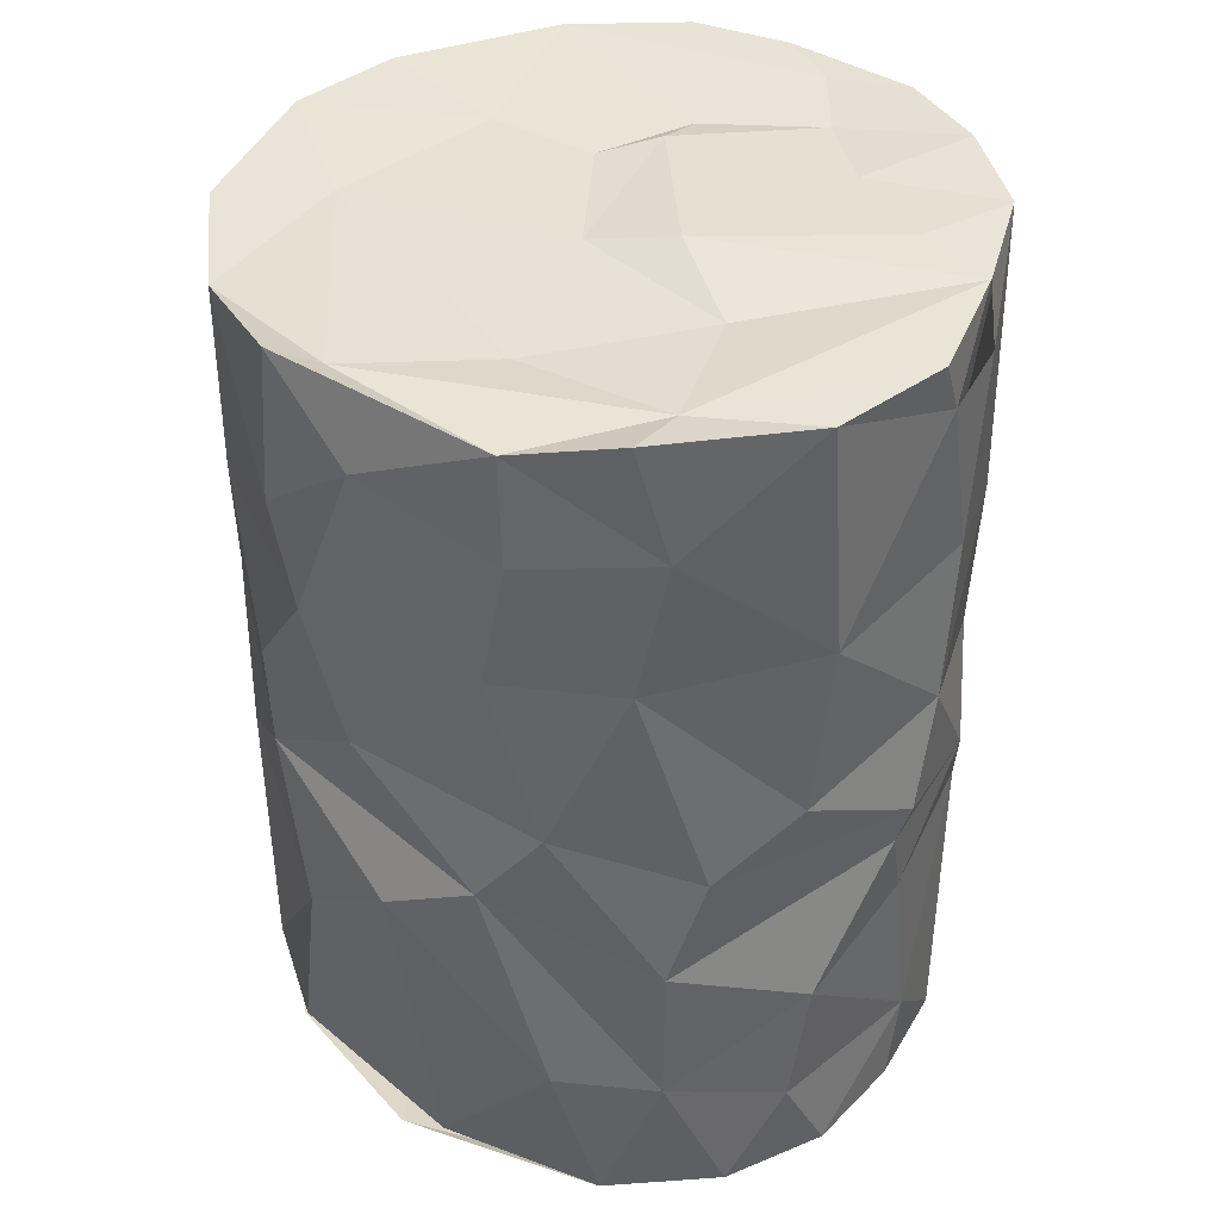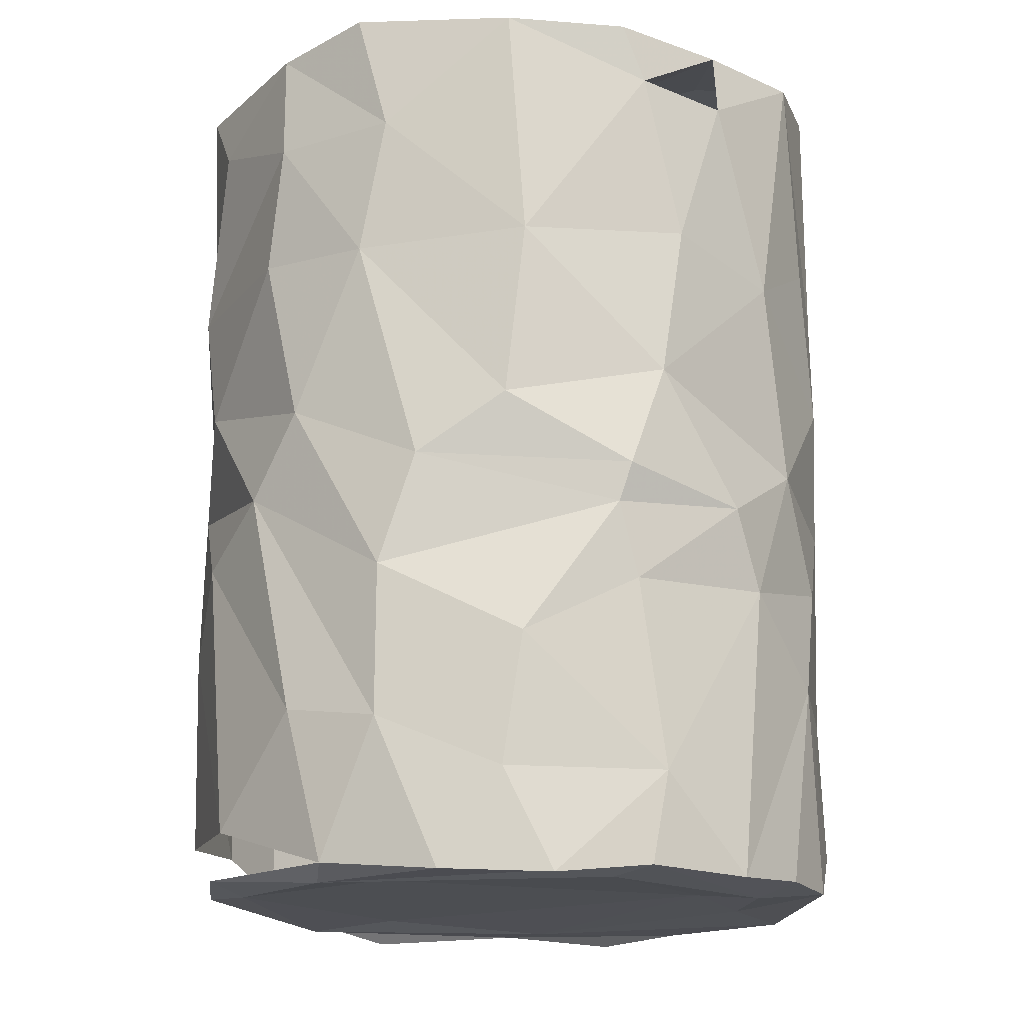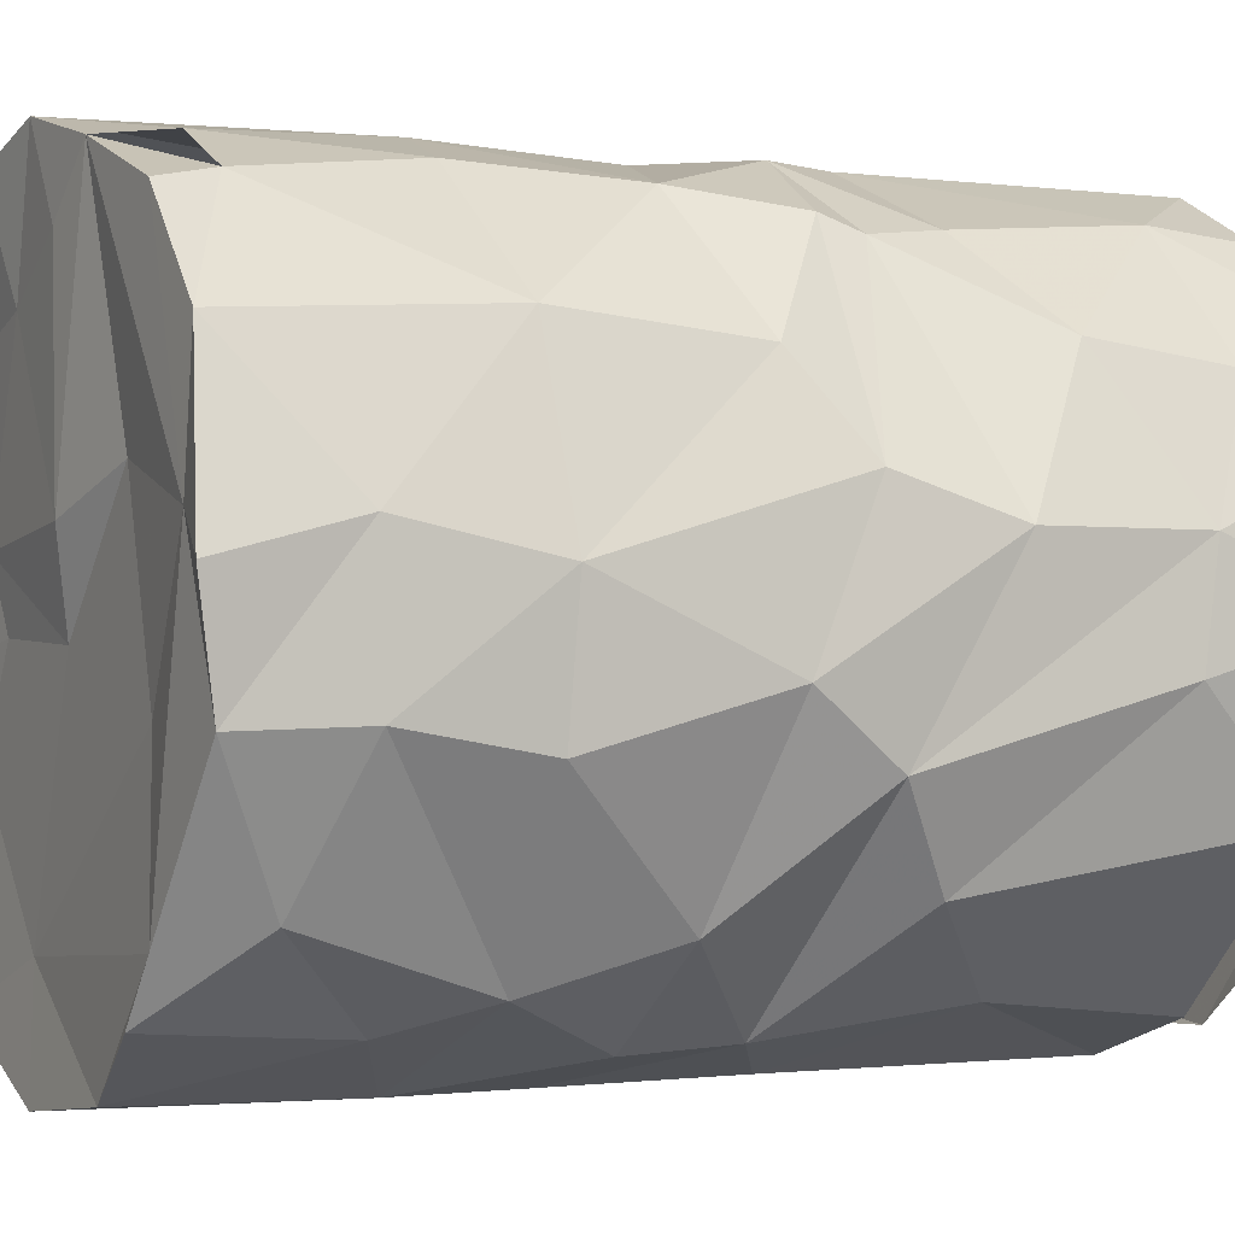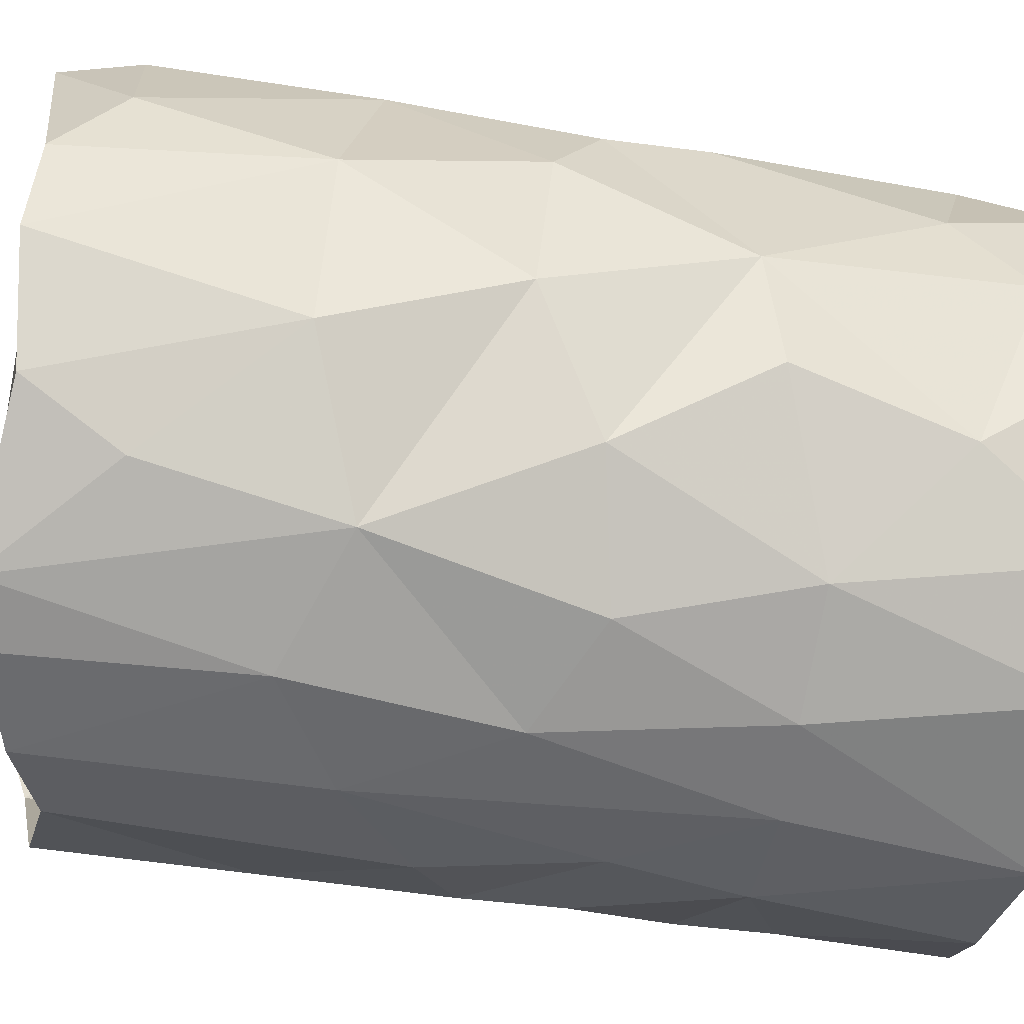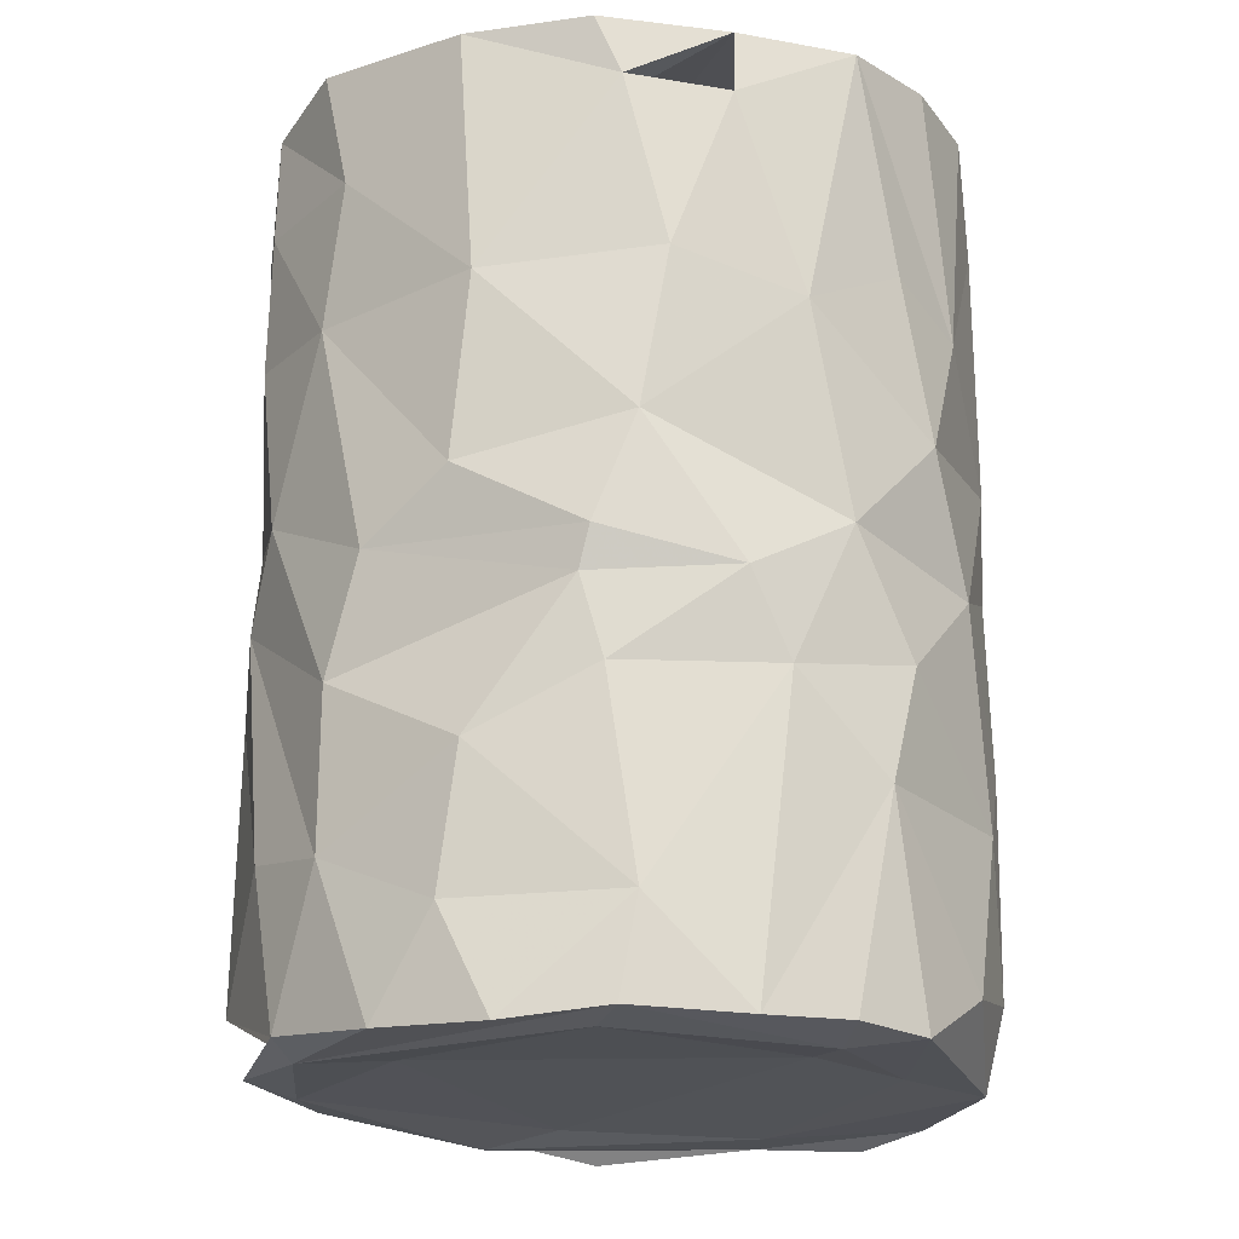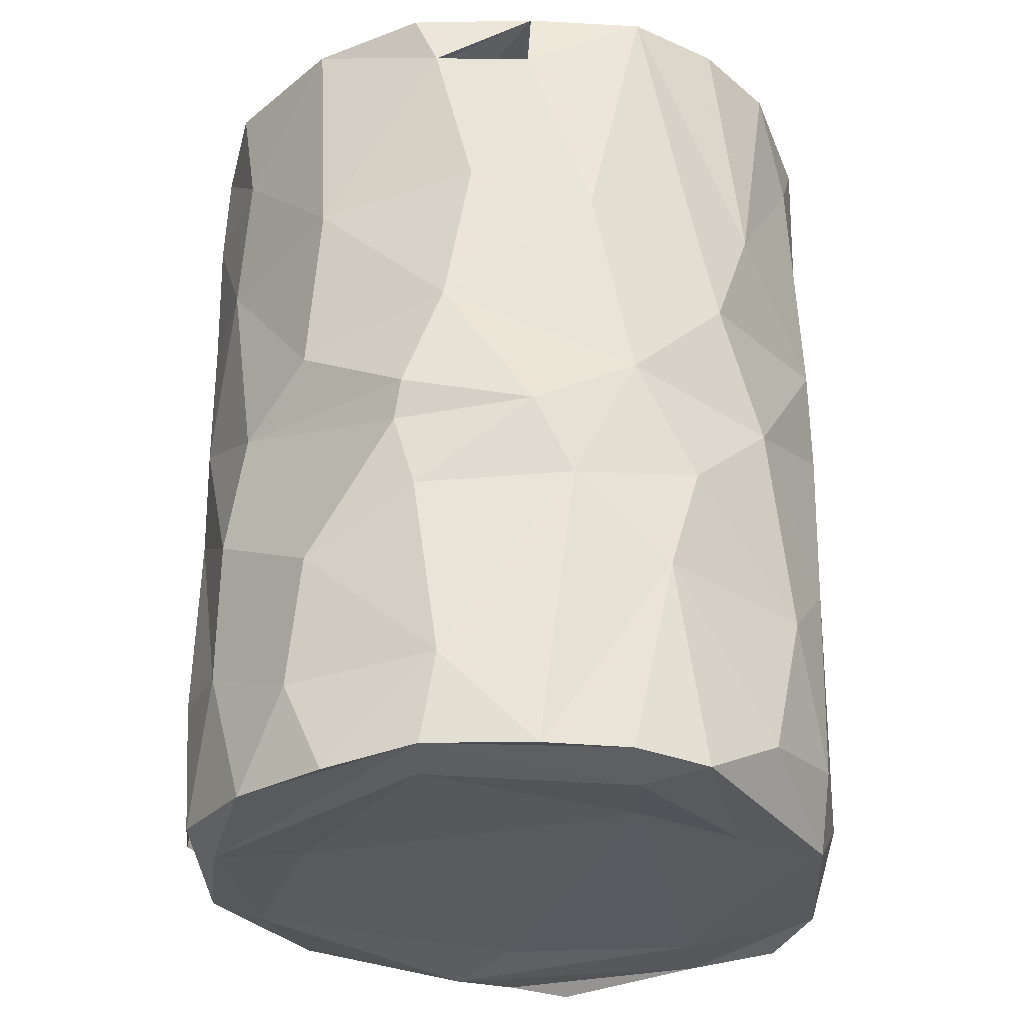
<metadata>
{"format":"obj","ext":"obj","renderer":"f3d","projection":"perspective","resolution":1024,"background":"white","views":[{"elev":40.5,"azim":-88.6,"up":"+Y"},{"elev":-16.3,"azim":-57.7,"up":"+Y"},{"elev":-1.1,"azim":-116.7,"up":"+Z"},{"elev":-41.3,"azim":78.0,"up":"+Z"},{"elev":-20.3,"azim":-34.1,"up":"+Y"},{"elev":-30.7,"azim":-19.7,"up":"+Y"}]}
</metadata>
<code>
v -0.0166 0.04655 0.03765
v -0.01397 -0.03357 -0.03868
v -0.001139 0.075 0.03208
v -0.036 -0.02861 -0.01926
v -0.03395 -0.02348 0.02142
v -0.03904 0.06108 0.006669
v -0.01725 0.03015 -0.03831
v -0.008304 0.01179 -0.04159
v 0.03308 -0.03551 -0.01476
v 0.02764 0.02444 -0.0348
v -0.005757 -0.02698 -0.04194
v -0.02104 -0.03464 0.0344
v -0.02458 0.009516 0.03247
v 0.03622 -0.001122 0.02585
v -0.01488 0.07302 0.01176
v 0.04246 -0.007998 -0.01487
v 0.04509 0.06684 0.002673
v 0.01744 0.0731 -0.002418
v -0.03956 -0.01685 0.006741
v -0.03994 -0.03406 -0.0006412
v -0.03949 0.001966 0.00681
v 0.04437 0.0743 -0.00687
v 0.02324 -0.0292 0.03651
v 0.02246 0.07377 0.02372
v 0.04298 -0.02772 0.01203
v -0.001717 0.03076 -0.04256
v 0.02434 0.07323 -0.01407
v 0.02398 -0.03661 -0.03691
v -0.01953 -0.02329 0.0358
v -0.02218 0.0001738 0.03366
v 0.03881 0.02213 0.02213
v -0.004146 0.001111 0.04112
v 0.0124 0.004134 0.04078
v -0.03287 -0.007172 0.02368
v 0.04299 0.05843 0.01265
v 0.01086 -0.03442 0.0236
v -0.03815 0.01573 0.01138
v 0.002471 -0.03471 0.04165
v 0.03202 -0.001432 -0.0314
v -0.03019 0.02885 -0.02752
v 0.01234 -0.03526 0.04079
v 0.02035 0.04521 -0.039
v -0.03557 -0.03578 -0.004121
v 0.004086 0.0182 0.04167
v -0.03267 0.006671 -0.0249
v 0.04456 0.01343 -0.006975
v -0.02429 0.01433 0.03418
v -0.03366 0.07417 0.02209
v -0.0014 0.04285 0.04177
v 0.01682 -0.03492 -0.04025
v 0.03806 -0.03513 -0.02325
v 0.04475 -0.006806 0.0056
v 0.01811 0.07554 0.03897
v -0.02201 0.07333 -0.009432
v 0.02449 -0.03515 0.02213
v 0.03619 0.0741 -0.02615
v -0.03992 -0.01495 -0.006133
v 0.04157 0.0592 -0.01732
v 0.03893 0.02147 -0.02222
v -0.03275 0.04483 0.02396
v -0.02351 0.07425 0.03336
v -0.01885 0.01835 -0.03758
v 0.01175 -0.0348 -0.02664
v 0.04395 -0.03675 -0.009768
v -0.03787 0.0135 -0.01409
v -0.01092 0.07411 -0.04089
v 0.03492 -0.02678 0.02679
v 0.04486 0.07452 0.008361
v 0.04531 0.03668 0.0005247
v -0.02515 0.07658 -0.03352
v 0.04383 0.03897 -0.0125
v 0.0001693 0.07308 -0.003201
v 0.01962 0.07412 0.005248
v 0.02429 0.01513 0.03604
v -0.02178 0.0549 -0.03536
v -0.01971 0.02732 0.03633
v 0.005836 0.07465 -0.04304
v 0.02878 0.07532 0.03301
v 0.0355 -0.03596 0.02256
v 0.0324 0.07444 0.02342
v -0.008624 -0.03522 0.04039
v 0.02865 -0.01015 0.03329
v 0.02425 0.07304 0.008606
v 0.03247 0.04529 -0.03069
v 0.02589 0.07431 -0.03602
v -0.009434 0.06643 0.03974
v -0.03858 0.04504 -0.01234
v 0.008023 -0.00966 0.0417
v 0.005166 0.001511 -0.04277
v -0.03263 0.07455 0.007062
v 0.04317 0.01567 0.01222
v 0.008885 0.07333 -0.03005
v -0.005579 0.0471 -0.04213
v -0.02336 -0.002919 -0.03451
v -0.009289 0.01092 0.04086
v -0.001734 0.07491 0.007207
v -0.03375 0.02315 0.0217
v -0.02087 0.0672 0.03497
v -0.03895 0.0742 -0.01004
v 0.02301 0.04569 0.03689
v -0.008585 0.07456 0.03877
v 0.01576 0.01854 -0.04079
v -0.01938 -0.02755 -0.03722
v -0.02428 -0.03439 -0.002688
v 0.004853 -0.03124 -0.04283
v 0.01109 0.07436 0.02613
v -0.02513 0.07461 -0.02746
v -0.0321 0.06638 -0.02522
v 0.03449 0.0639 0.02747
v 0.03987 0.07467 0.0196
v -0.03719 -0.03545 0.01443
v -0.02424 -0.03514 -0.02469
v -0.02686 0.04459 -0.03221
v 0.00771 -0.03607 -0.0372
v -0.03999 0.07618 0.002751
v 0.04465 -0.03559 0.001241
v 0.03447 -0.02395 -0.02858
v -0.03089 -0.03375 -0.02484
v -0.01915 -0.03545 0.02783
v 0.008741 0.04644 -0.04233
v -0.03031 -0.03592 0.02639
v -0.03948 0.06078 -0.009644
v -0.03938 0.04413 0.00309
v 0.0121 0.04955 0.04084
v -0.03965 0.02357 -0.006379
v 0.005796 0.07487 0.04234
v 0.0185 -0.007041 -0.03998
v 0.03756 0.03459 0.02431
v 0.00596 -0.03597 0.03464
v 0.01711 0.03062 0.03986
f 11 8 89
f 105 11 89
f 62 26 8
f 8 26 89
f 7 26 62
f 89 26 120
f 26 7 93
f 26 93 120
f 120 93 77
f 93 66 77
f 127 105 89
f 11 103 94
f 94 8 11
f 102 89 120
f 50 114 2
f 7 113 93
f 75 66 93
f 50 105 127
f 102 120 42
f 75 93 113
f 89 102 127
f 94 62 8
f 40 7 62
f 7 40 113
f 75 70 66
f 45 62 94
f 112 2 114
f 2 112 118
f 42 10 102
f 120 77 42
f 50 127 28
f 77 85 42
f 28 127 39
f 92 77 66
f 75 108 70
f 107 66 70
f 39 127 102
f 39 102 10
f 63 112 114
f 94 103 4
f 39 117 28
f 10 42 84
f 85 77 92
f 85 84 42
f 66 107 92
f 40 62 65
f 112 43 118
f 108 75 113
f 45 94 4
f 65 62 45
f 10 59 39
f 51 50 28
f 114 9 63
f 10 84 59
f 45 4 57
f 65 125 40
f 40 87 113
f 84 85 56
f 107 70 99
f 118 43 20
f 16 117 39
f 113 122 108
f 92 107 54
f 125 87 40
f 113 87 122
f 108 99 70
f 104 43 112
f 51 114 50
f 84 71 59
f 63 104 112
f 51 9 114
f 65 45 57
f 84 56 58
f 122 99 108
f 85 92 27
f 71 84 58
f 117 16 51
f 39 46 16
f 39 59 46
f 65 21 125
f 4 20 57
f 51 16 64
f 92 72 27
f 107 90 54
f 57 19 65
f 92 54 72
f 87 123 122
f 122 6 99
f 65 19 21
f 56 85 27
f 56 22 58
f 122 123 6
f 72 18 27
f 90 107 99
f 51 116 9
f 21 37 125
f 87 125 123
f 99 6 115
f 9 36 63
f 57 20 19
f 71 58 69
f 90 15 54
f 72 54 15
f 56 27 22
f 116 79 9
f 59 71 69
f 116 51 64
f 46 59 69
f 18 72 73
f 22 17 58
f 63 36 104
f 99 115 90
f 123 60 6
f 58 17 69
f 19 34 21
f 73 72 96
f 64 16 52
f 46 52 16
f 20 111 19
f 116 64 52
f 72 15 96
f 48 90 115
f 37 97 123
f 43 111 20
f 5 19 111
f 22 27 18
f 9 55 36
f 97 60 123
f 115 6 48
f 22 18 83
f 22 68 17
f 79 55 9
f 52 25 116
f 91 46 69
f 19 5 34
f 104 119 43
f 12 111 43
f 61 90 48
f 96 106 73
f 15 90 101
f 111 121 5
f 52 46 91
f 48 6 60
f 69 17 35
f 12 121 111
f 12 43 119
f 34 13 21
f 83 73 24
f 37 21 13
f 90 61 101
f 37 47 97
f 31 91 69
f 128 31 69
f 69 35 128
f 22 83 24
f 73 106 24
f 52 91 14
f 35 17 110
f 17 68 110
f 13 47 37
f 104 36 119
f 25 52 14
f 22 24 80
f 116 25 79
f 67 79 25
f 5 121 29
f 15 101 96
f 91 31 14
f 60 97 76
f 96 101 3
f 22 80 68
f 106 96 3
f 34 5 29
f 128 35 109
f 48 60 98
f 110 109 35
f 14 67 25
f 76 97 47
f 61 48 98
f 30 13 34
f 60 1 98
f 29 121 12
f 14 82 67
f 80 24 53
f 55 129 36
f 53 24 106
f 41 55 79
f 36 129 119
f 34 29 30
f 76 1 60
f 110 68 80
f 129 55 41
f 109 110 78
f 129 12 119
f 67 23 79
f 128 74 31
f 80 53 78
f 129 38 12
f 81 29 12
f 128 109 100
f 110 80 78
f 41 79 23
f 41 38 129
f 14 31 74
f 98 1 86
f 29 32 30
f 49 1 76
f 3 101 126
f 126 106 3
f 32 29 81
f 82 23 67
f 101 61 98
f 38 81 12
f 14 74 82
f 76 47 95
f 74 128 130
f 130 128 100
f 109 78 100
f 53 106 126
f 82 88 23
f 32 81 88
f 33 88 82
f 86 1 49
f 100 78 53
f 38 88 81
f 74 33 82
f 44 76 95
f 44 49 76
f 41 88 38
f 23 88 41
f 88 33 32
f 44 33 74
f 74 130 44
f 86 49 126
f 100 53 126
f 49 44 130
f 130 124 49
f 100 124 130
f 126 101 86
f 124 126 49
f 124 100 126
f 13 30 95
f 44 95 32
f 33 44 32
f 47 13 95
f 95 30 32
f 28 117 51
f 123 125 37
f 18 73 83

</code>
